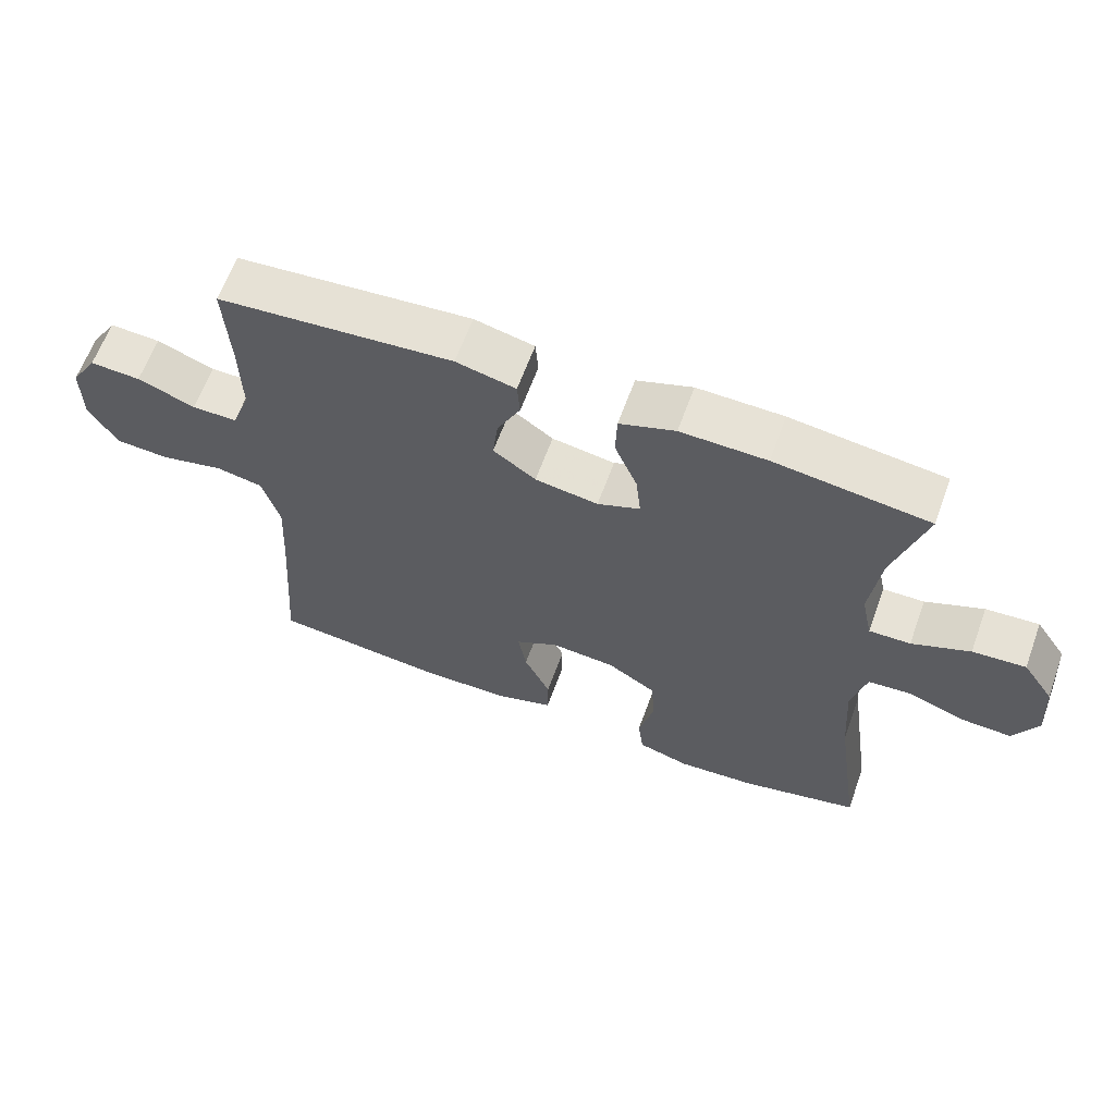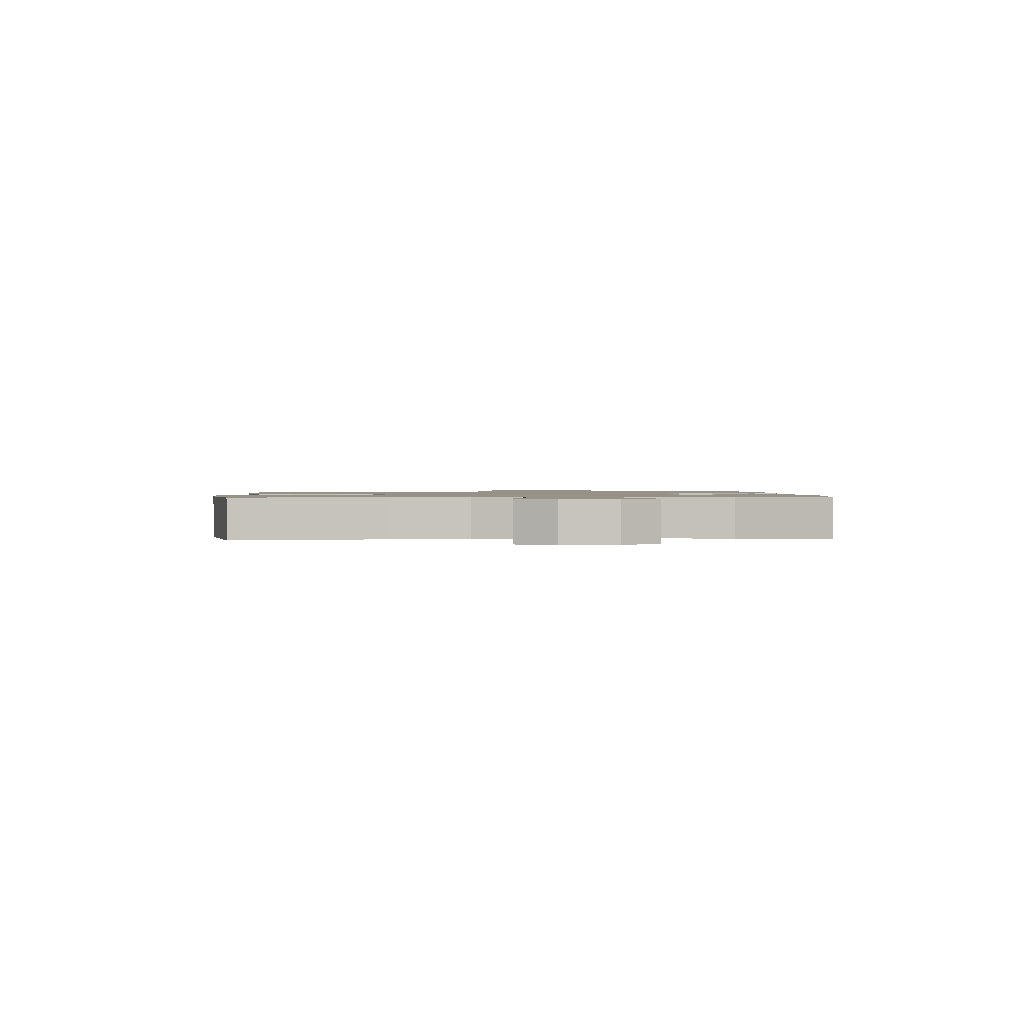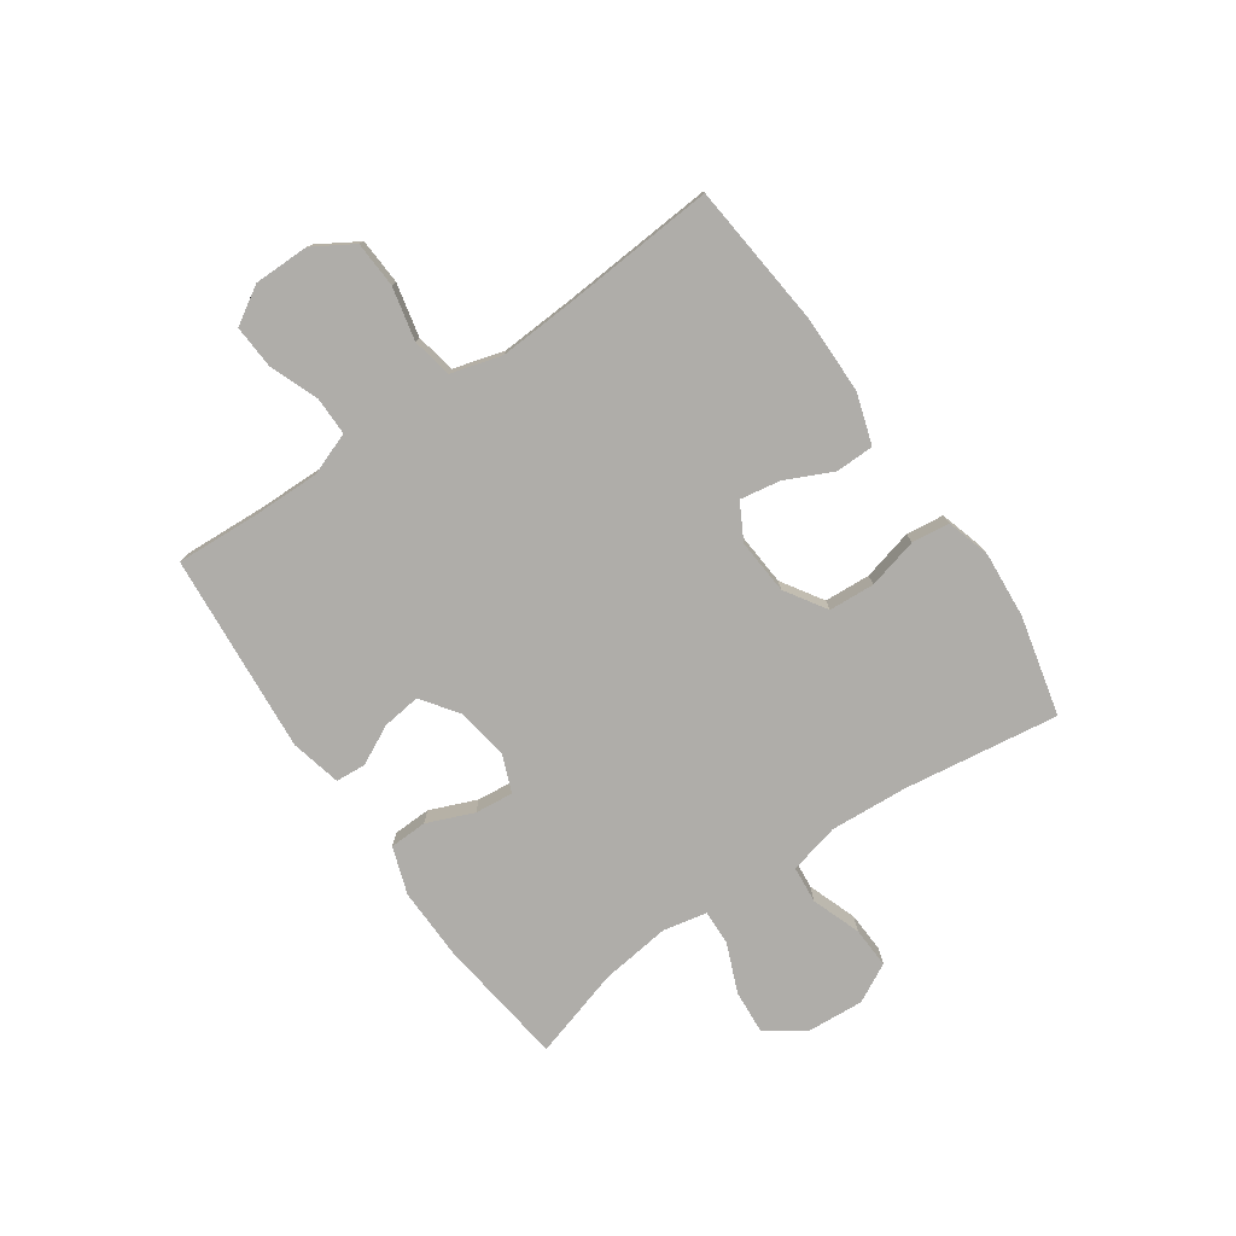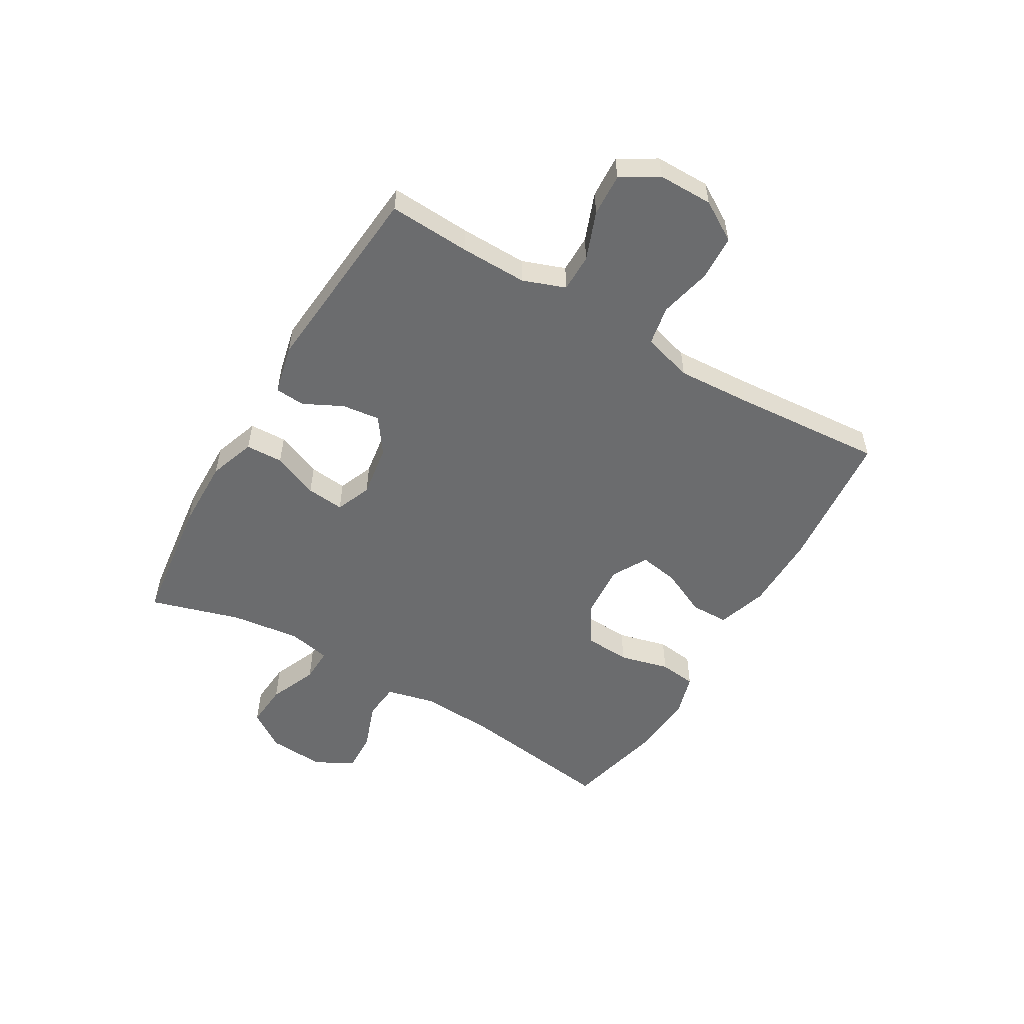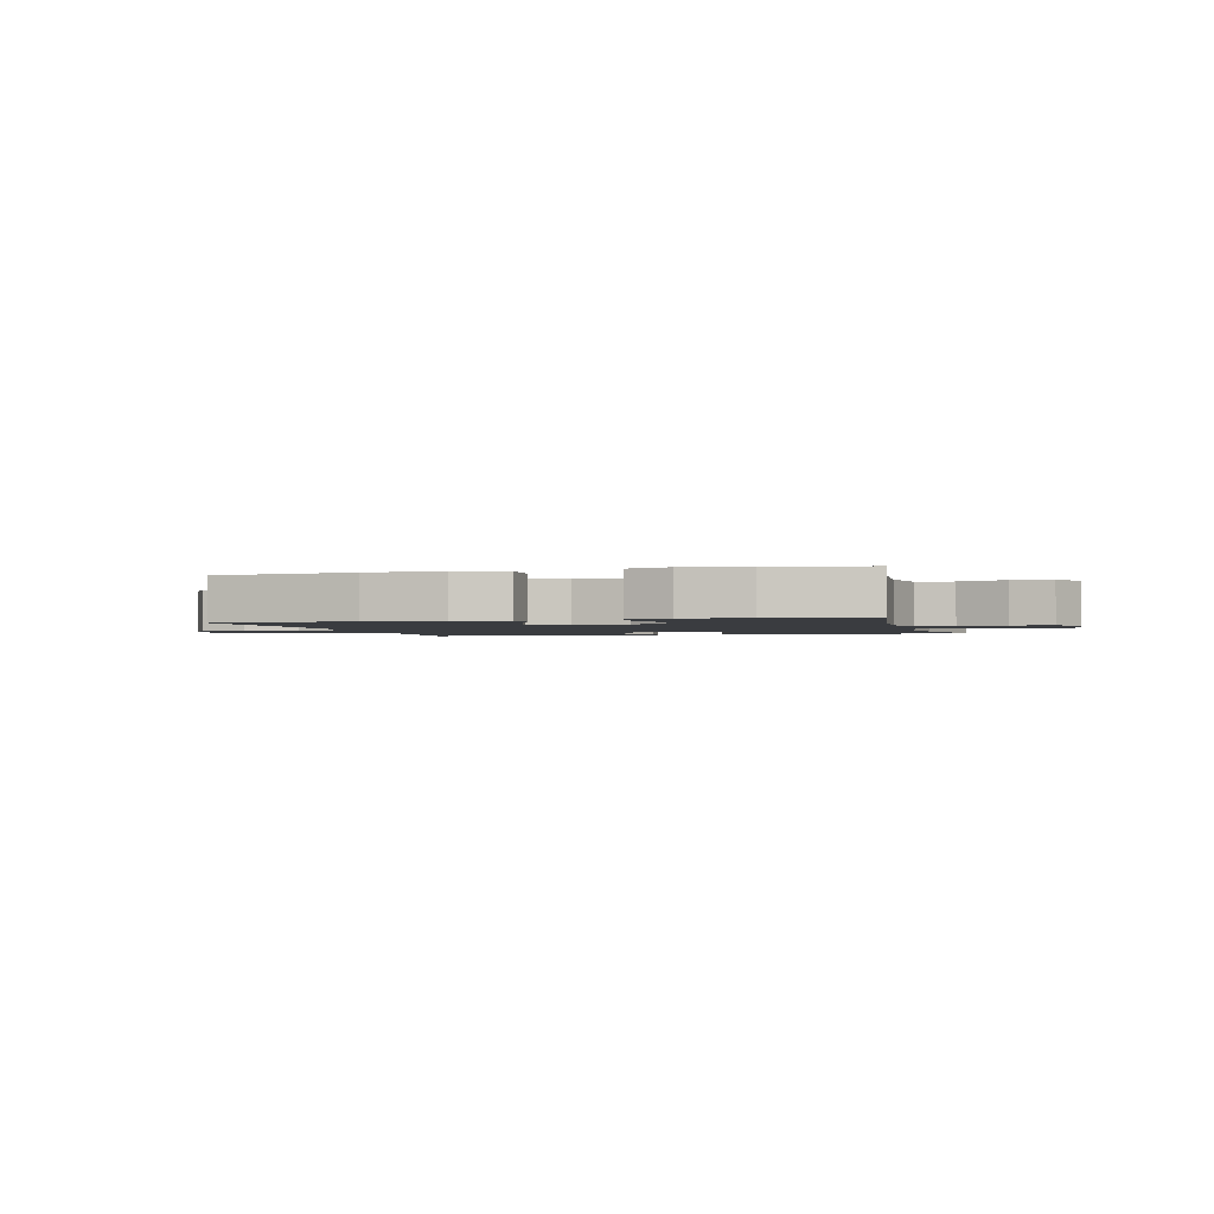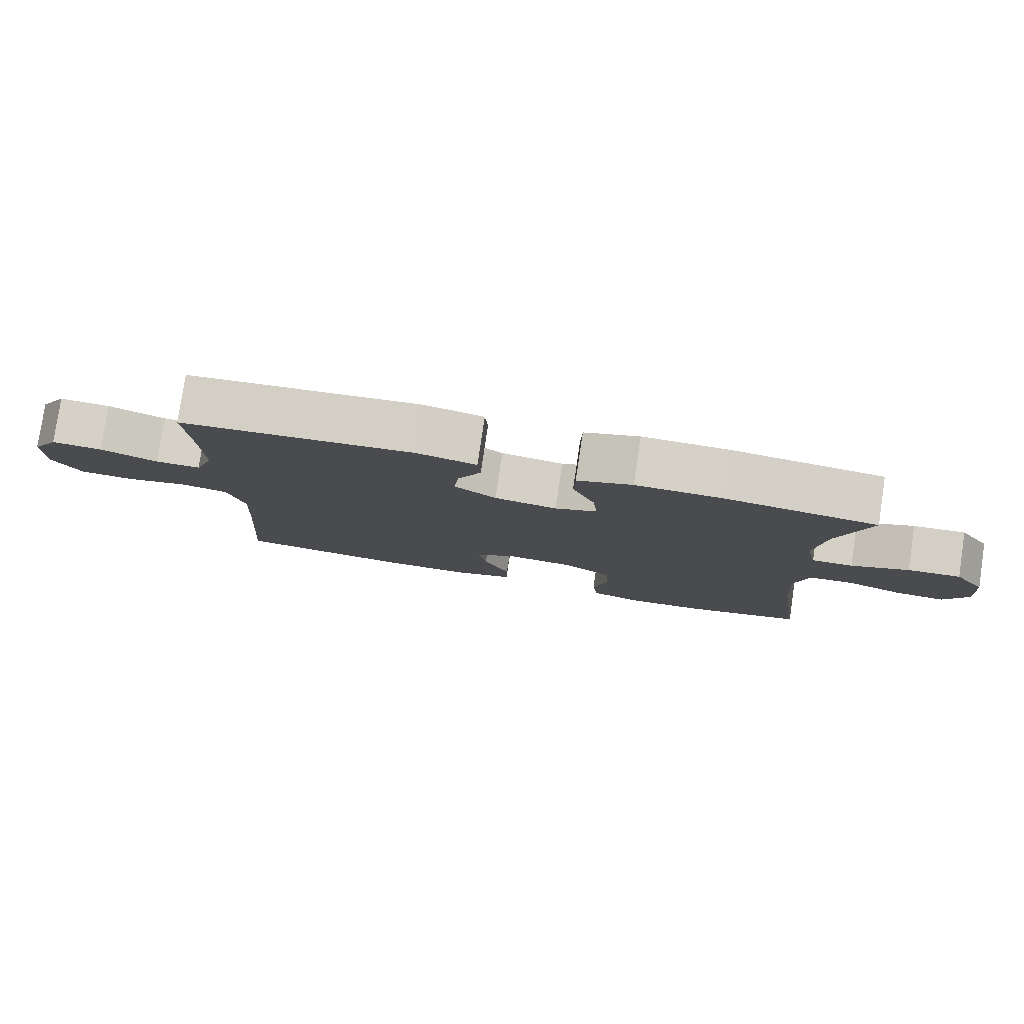
<metadata>
{"format":"obj","ext":"obj","renderer":"f3d","projection":"perspective","resolution":1024,"background":"white","views":[{"elev":62.9,"azim":-160.0,"up":"+Z"},{"elev":1.2,"azim":-92.5,"up":"+Y"},{"elev":-77.3,"azim":124.8,"up":"+Y"},{"elev":-53.6,"azim":59.6,"up":"+Y"},{"elev":-1.9,"azim":-164.7,"up":"+Y"},{"elev":79.6,"azim":-171.5,"up":"+Z"}]}
</metadata>
<code>
v -0.5 0.07 -0.5
v -0.462 0.07 -0.233
v -0.453 0.07 -0.1
v -0.474 0.07 -0.013
v -0.538 0.07 -0.007
v -0.622 0.07 -0.037
v -0.693 0.07 -0.04
v -0.728 0.07 0.027
v -0.721 0.07 0.125
v -0.676 0.07 0.191
v -0.599 0.07 0.185
v -0.515 0.07 0.15
v -0.455 0.07 0.148
v -0.439 0.07 0.223
v -0.454 0.07 0.344
v -0.5 0.07 0.5
v -0.276 0.07 0.528
v -0.151 0.07 0.53
v -0.07 0.07 0.502
v -0.068 0.07 0.437
v -0.101 0.07 0.357
v -0.108 0.07 0.291
v -0.046 0.07 0.266
v 0.046 0.07 0.28
v 0.108 0.07 0.324
v 0.1 0.07 0.39
v 0.066 0.07 0.458
v 0.07 0.07 0.51
v 0.157 0.07 0.53
v 0.5 0.07 0.5
v 0.492 0.07 0.358
v 0.49 0.07 0.242
v 0.517 0.07 0.168
v 0.583 0.07 0.168
v 0.667 0.07 0.2
v 0.741 0.07 0.204
v 0.78 0.07 0.14
v 0.78 0.07 0.045
v 0.738 0.07 -0.024
v 0.659 0.07 -0.028
v 0.568 0.07 -0.007
v 0.499 0.07 -0.02
v 0.474 0.07 -0.107
v 0.481 0.07 -0.236
v 0.5 0.07 -0.5
v 0.253 0.07 -0.524
v 0.118 0.07 -0.523
v 0.031 0.07 -0.495
v 0.03 0.07 -0.429
v 0.068 0.07 -0.348
v 0.08 0.07 -0.279
v 0.018 0.07 -0.245
v -0.077 0.07 -0.252
v -0.148 0.07 -0.297
v -0.153 0.07 -0.376
v -0.131 0.07 -0.463
v -0.139 0.07 -0.528
v -0.215 0.07 -0.55
v -0.329 0.07 -0.541
v -0.5 0 -0.5
v -0.462 0 -0.233
v -0.453 0 -0.1
v -0.474 0 -0.013
v -0.538 0 -0.007
v -0.622 0 -0.037
v -0.693 0 -0.04
v -0.728 0 0.027
v -0.721 0 0.125
v -0.676 0 0.191
v -0.599 0 0.185
v -0.515 0 0.15
v -0.455 0 0.148
v -0.439 0 0.223
v -0.454 0 0.344
v -0.5 0 0.5
v -0.276 0 0.528
v -0.151 0 0.53
v -0.07 0 0.502
v -0.068 0 0.437
v -0.101 0 0.357
v -0.108 0 0.291
v -0.046 0 0.266
v 0.046 0 0.28
v 0.108 0 0.324
v 0.1 0 0.39
v 0.066 0 0.458
v 0.07 0 0.51
v 0.157 0 0.53
v 0.5 0 0.5
v 0.492 0 0.358
v 0.49 0 0.242
v 0.517 0 0.168
v 0.583 0 0.168
v 0.667 0 0.2
v 0.741 0 0.204
v 0.78 0 0.14
v 0.78 0 0.045
v 0.738 0 -0.024
v 0.659 0 -0.028
v 0.568 0 -0.007
v 0.499 0 -0.02
v 0.474 0 -0.107
v 0.481 0 -0.236
v 0.5 0 -0.5
v 0.253 0 -0.524
v 0.118 0 -0.523
v 0.031 0 -0.495
v 0.03 0 -0.429
v 0.068 0 -0.348
v 0.08 0 -0.279
v 0.018 0 -0.245
v -0.077 0 -0.252
v -0.148 0 -0.297
v -0.153 0 -0.376
v -0.131 0 -0.463
v -0.139 0 -0.528
v -0.215 0 -0.55
v -0.329 0 -0.541
f 59 1 2
f 58 59 2
f 57 58 2
f 56 57 2
f 55 56 2
f 54 55 2 3
f 53 54 3 4
f 52 53 4
f 48 49 50
f 47 48 50
f 46 47 50
f 45 46 50
f 44 45 50
f 43 44 50 51
f 42 43 51 52
f 39 40 41
f 38 39 41
f 37 38 41
f 36 37 41
f 35 36 41
f 34 35 41
f 33 34 41 42
f 42 52 4
f 33 42 4
f 32 33 4
f 29 30 31
f 28 29 31
f 27 28 31
f 26 27 31
f 25 26 31 32
f 19 20 21
f 18 19 21
f 17 18 21
f 16 17 21
f 15 16 21
f 14 15 21 22
f 13 14 22 23
f 10 11 12
f 9 10 12
f 8 9 12
f 7 8 12
f 6 7 12
f 5 6 12
f 5 12 13
f 13 23 24
f 5 13 24
f 4 5 24
f 24 25 32
f 4 24 32
f 61 60 118
f 61 118 117
f 61 117 116
f 61 116 115
f 61 115 114
f 62 61 114 113
f 63 62 113 112
f 63 112 111
f 109 108 107
f 109 107 106
f 109 106 105
f 109 105 104
f 109 104 103
f 110 109 103 102
f 111 110 102 101
f 100 99 98
f 100 98 97
f 100 97 96
f 100 96 95
f 100 95 94
f 100 94 93
f 101 100 93 92
f 63 111 101
f 63 101 92
f 63 92 91
f 90 89 88
f 90 88 87
f 90 87 86
f 90 86 85
f 91 90 85 84
f 80 79 78
f 80 78 77
f 80 77 76
f 80 76 75
f 80 75 74
f 81 80 74 73
f 82 81 73 72
f 71 70 69
f 71 69 68
f 71 68 67
f 71 67 66
f 71 66 65
f 71 65 64
f 72 71 64
f 83 82 72
f 83 72 64
f 83 64 63
f 91 84 83
f 91 83 63
f 1 60 61 2
f 2 61 62 3
f 3 62 63 4
f 4 63 64 5
f 5 64 65 6
f 6 65 66 7
f 7 66 67 8
f 8 67 68 9
f 9 68 69 10
f 10 69 70 11
f 11 70 71 12
f 12 71 72 13
f 13 72 73 14
f 14 73 74 15
f 15 74 75 16
f 16 75 76 17
f 17 76 77 18
f 18 77 78 19
f 19 78 79 20
f 20 79 80 21
f 21 80 81 22
f 22 81 82 23
f 23 82 83 24
f 24 83 84 25
f 25 84 85 26
f 26 85 86 27
f 27 86 87 28
f 28 87 88 29
f 29 88 89 30
f 30 89 90 31
f 31 90 91 32
f 32 91 92 33
f 33 92 93 34
f 34 93 94 35
f 35 94 95 36
f 36 95 96 37
f 37 96 97 38
f 38 97 98 39
f 39 98 99 40
f 40 99 100 41
f 41 100 101 42
f 42 101 102 43
f 43 102 103 44
f 44 103 104 45
f 45 104 105 46
f 46 105 106 47
f 47 106 107 48
f 48 107 108 49
f 49 108 109 50
f 50 109 110 51
f 51 110 111 52
f 52 111 112 53
f 53 112 113 54
f 54 113 114 55
f 55 114 115 56
f 56 115 116 57
f 57 116 117 58
f 58 117 118 59
f 59 118 60 1

</code>
